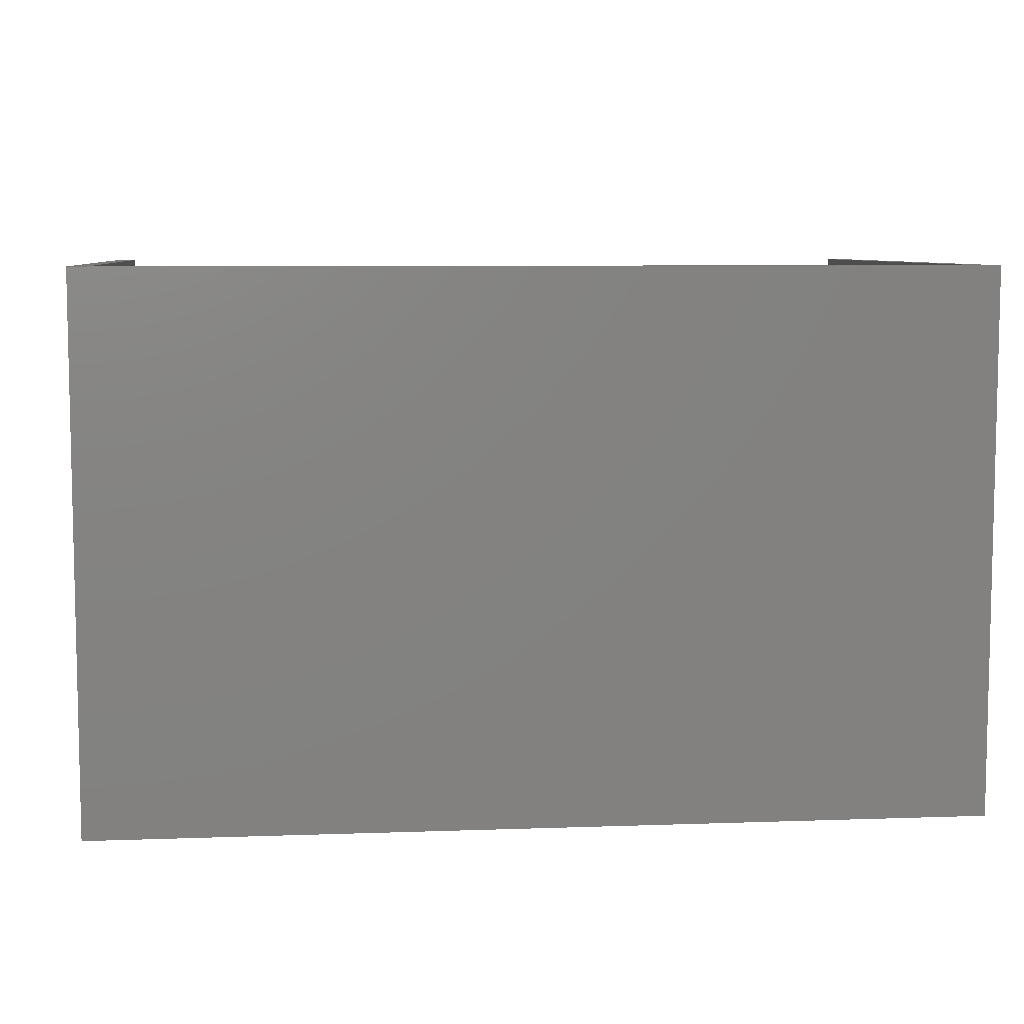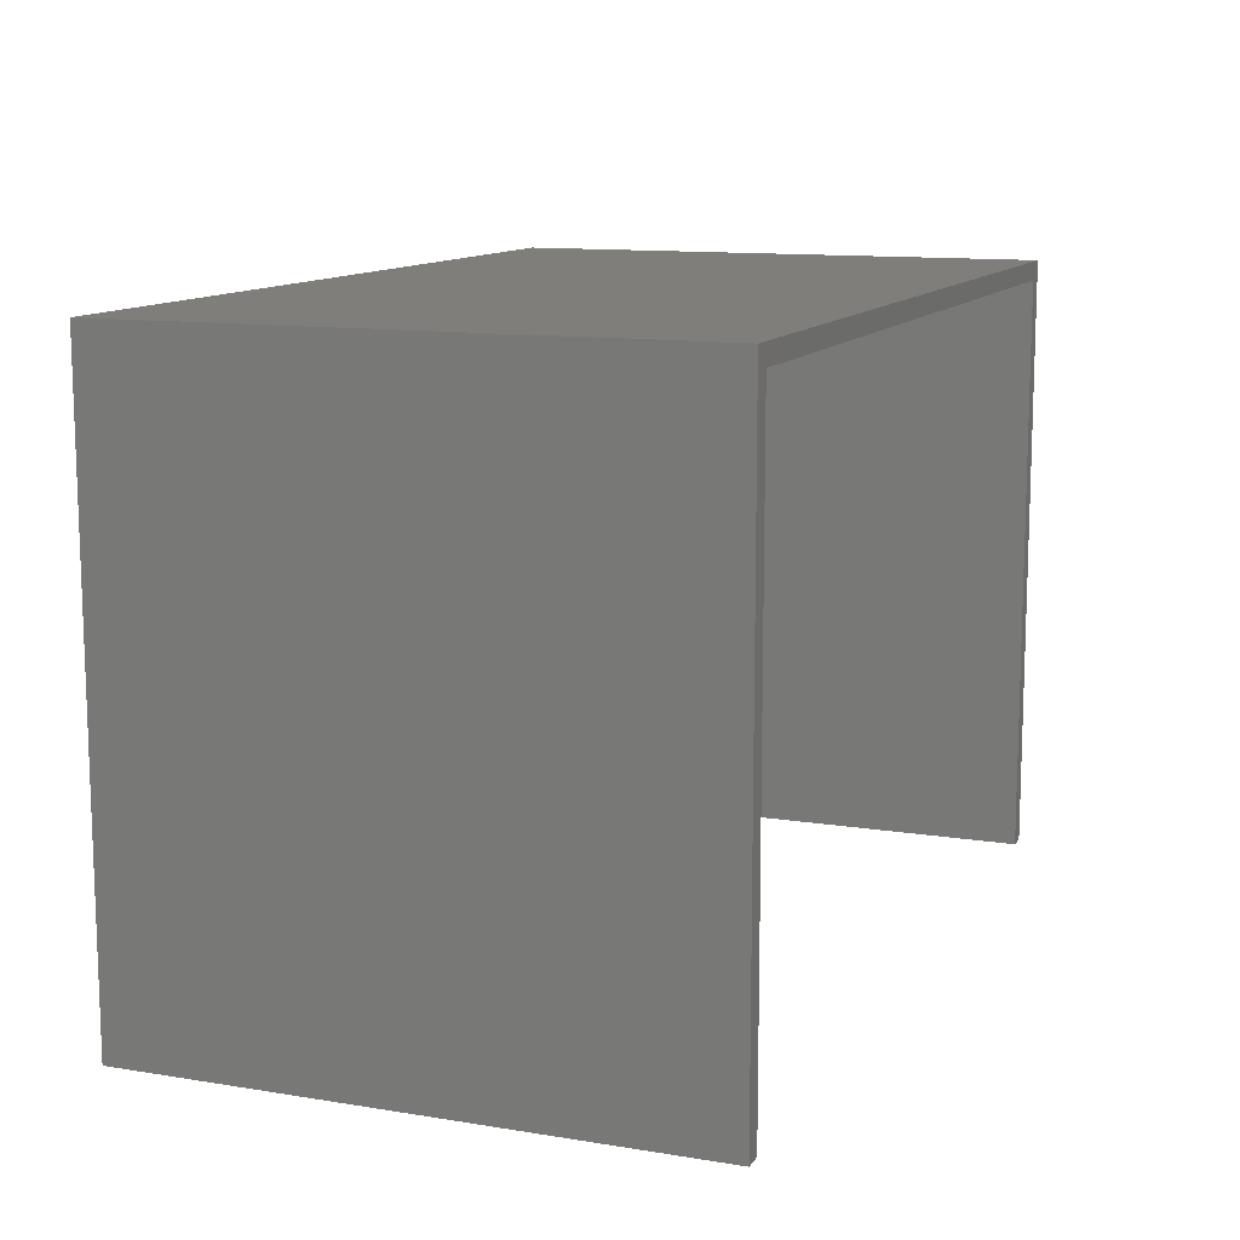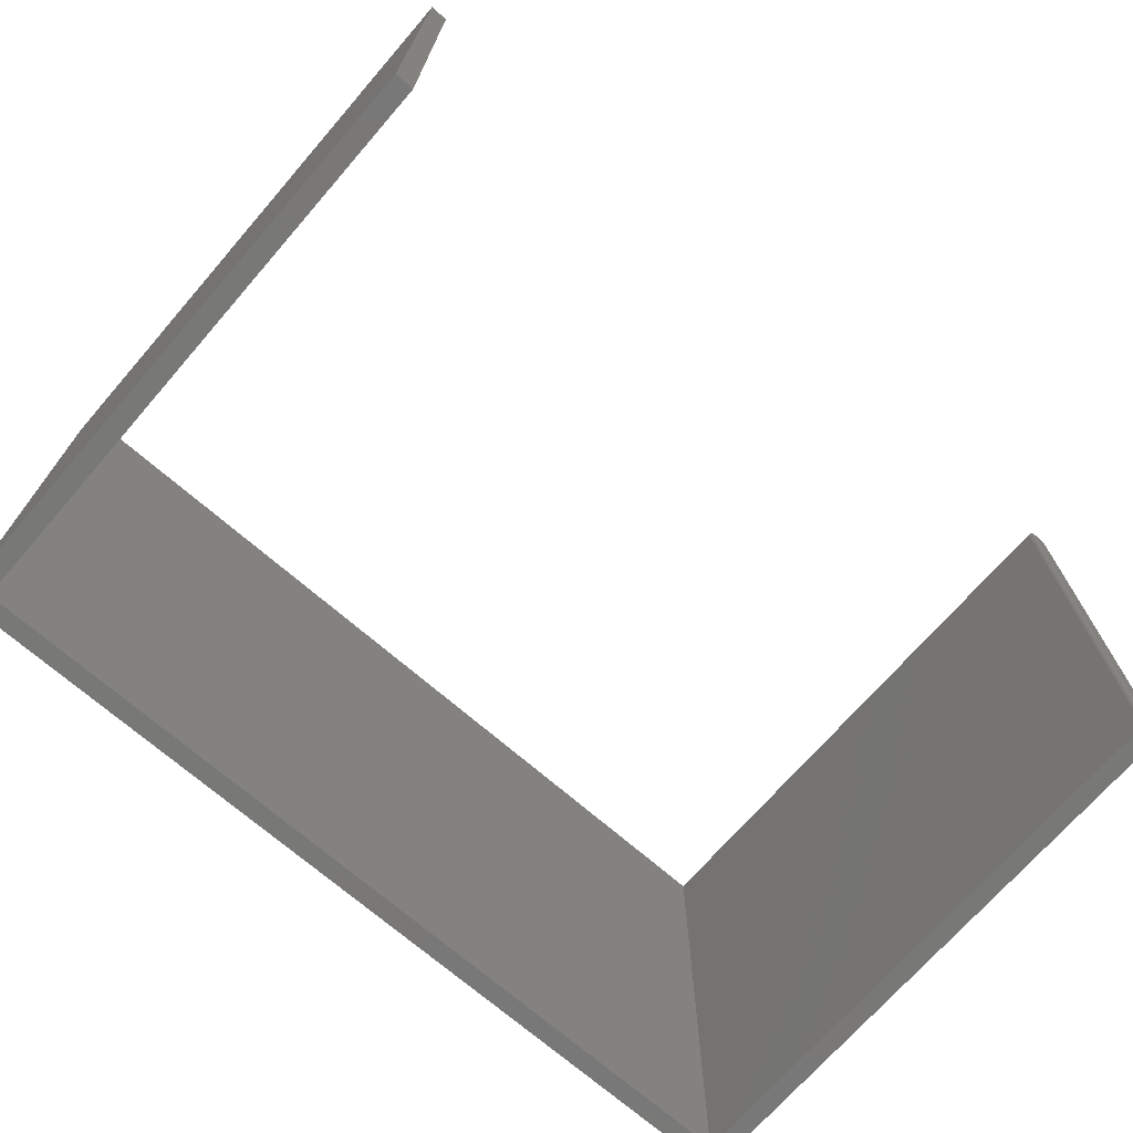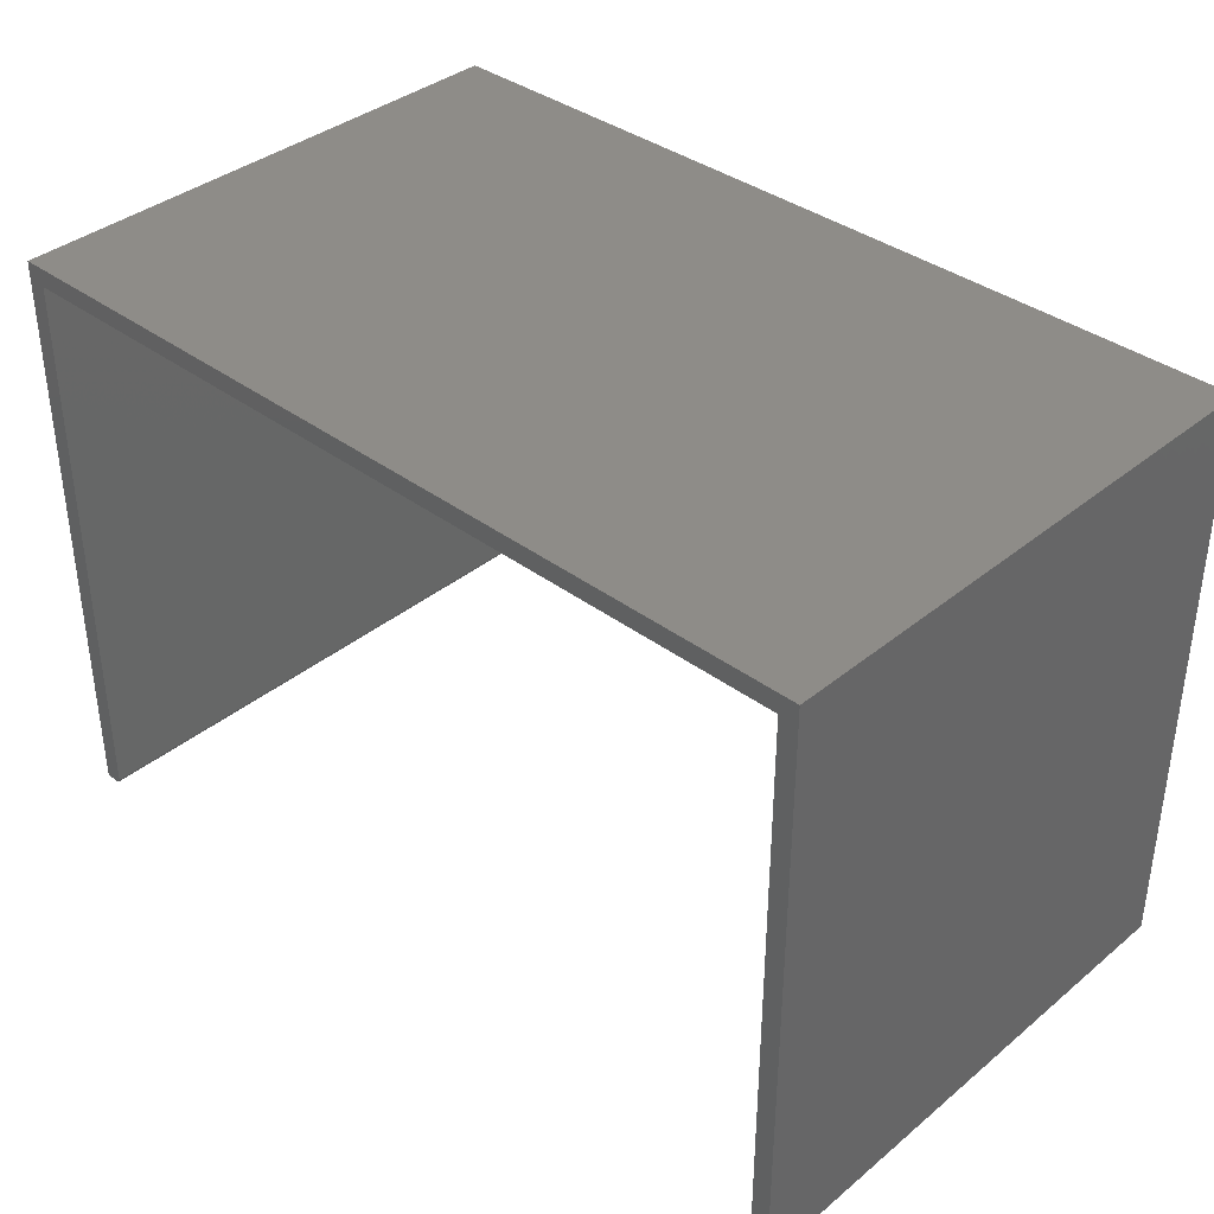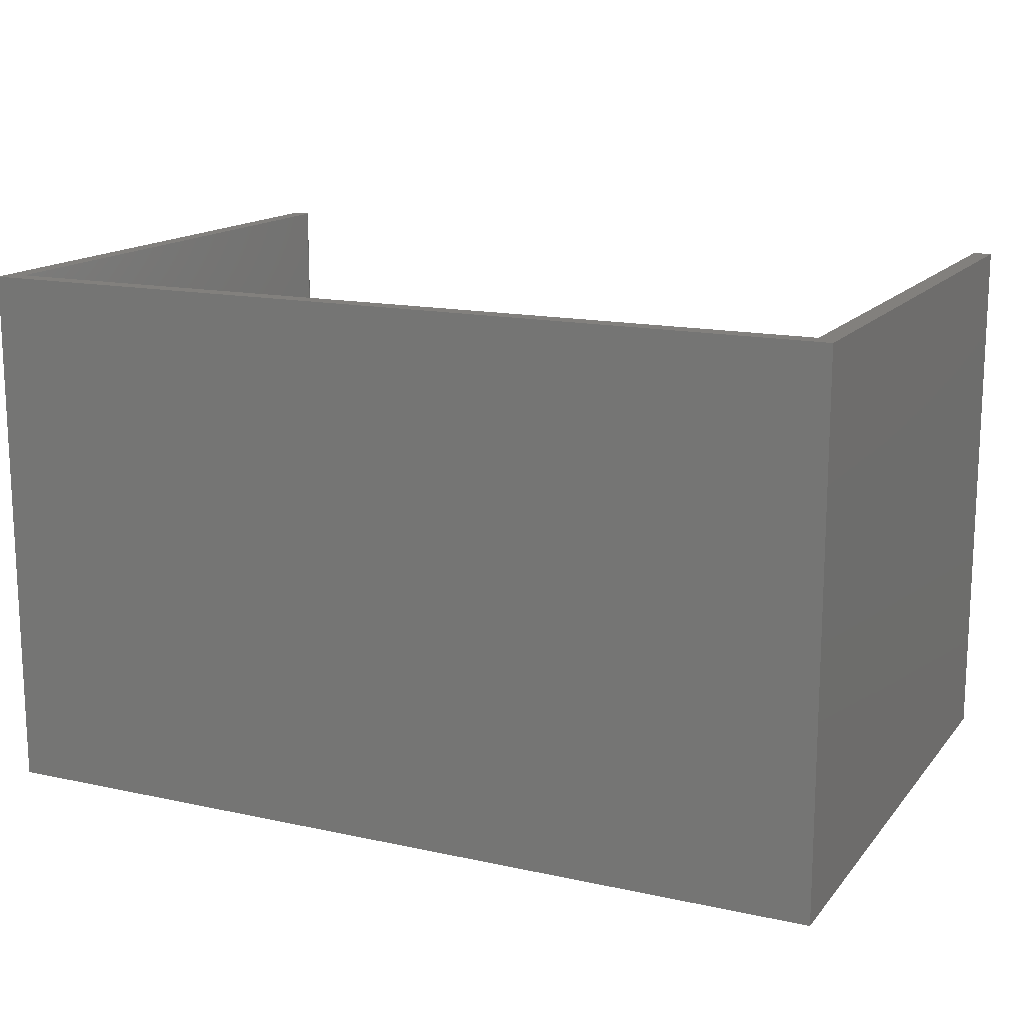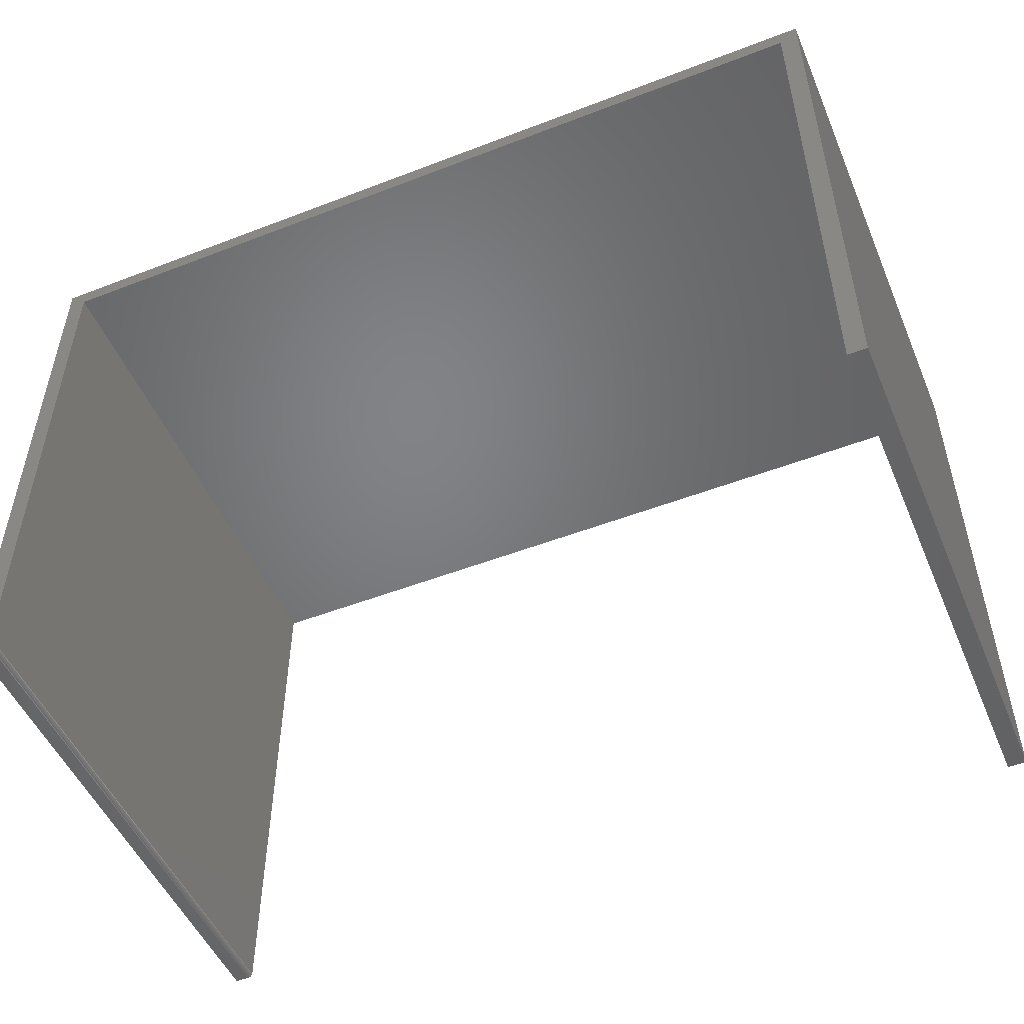
<metadata>
{"format":"stl","ext":"stl","renderer":"f3d","projection":"perspective","resolution":1024,"background":"white","views":[{"elev":7.4,"azim":-5.8,"up":"+Y"},{"elev":11.8,"azim":-68.8,"up":"+Z"},{"elev":-71.0,"azim":139.0,"up":"+Y"},{"elev":37.3,"azim":43.7,"up":"+Z"},{"elev":15.0,"azim":25.1,"up":"+Y"},{"elev":-50.9,"azim":22.8,"up":"+Z"}]}
</metadata>
<code>
# stl→obj: 32 verts, 60 faces
v -0.7184 -0.4609 -0.5
v -0.719 -0.4609 -0.503
v -0.7186 -0.4609 -0.5015
v -0.7219 -0.4609 -0.5065
v -0.75 -0.4609 -0.5078
v -0.7262 -0.4609 -0.5078
v -0.7247 -0.4609 -0.5077
v -0.7232 -0.4609 -0.5072
v -0.75 -0.4609 0.5027
v -0.7207 -0.4609 -0.5055
v -0.7197 -0.4609 -0.5043
v -0.7184 -0.4609 0.4711
v 0.7184 -0.4609 0.4711
v 0.75 -0.4609 0.5027
v 0.7184 -0.4609 -0.5078
v 0.75 -0.4609 -0.5078
v -0.7186 0.4609 -0.5015
v -0.719 0.4609 -0.503
v -0.7184 0.4609 -0.5
v -0.7219 0.4609 -0.5065
v -0.7232 0.4609 -0.5072
v -0.7247 0.4609 -0.5077
v -0.7262 0.4609 -0.5078
v -0.75 0.4609 -0.5078
v -0.75 0.4609 0.5027
v 0.75 0.4609 0.5027
v 0.7184 0.4609 0.4711
v -0.7184 0.4609 0.4711
v -0.7197 0.4609 -0.5043
v -0.7207 0.4609 -0.5055
v 0.7184 0.4609 -0.5078
v 0.75 0.4609 -0.5078
f 1 2 3
f 4 5 6
f 4 6 7
f 4 7 8
f 9 5 4
f 9 4 10
f 9 10 11
f 9 11 2
f 9 2 1
f 9 1 12
f 9 12 13
f 9 13 14
f 13 15 14
f 14 15 16
f 17 18 19
f 20 21 22
f 20 22 23
f 20 23 24
f 25 26 27
f 25 27 28
f 25 28 19
f 25 19 18
f 25 18 29
f 25 29 30
f 25 30 20
f 25 20 24
f 27 26 31
f 31 26 32
f 1 19 12
f 12 19 28
f 5 24 6
f 6 24 23
f 19 1 17
f 17 1 3
f 17 3 18
f 18 3 2
f 18 2 29
f 29 2 11
f 29 11 30
f 30 11 10
f 30 10 20
f 20 10 4
f 20 4 21
f 21 4 8
f 21 8 22
f 22 8 7
f 22 7 23
f 23 7 6
f 9 25 5
f 5 25 24
f 14 26 9
f 9 26 25
f 16 32 14
f 14 32 26
f 15 31 16
f 16 31 32
f 13 27 15
f 15 27 31
f 12 28 13
f 13 28 27

</code>
